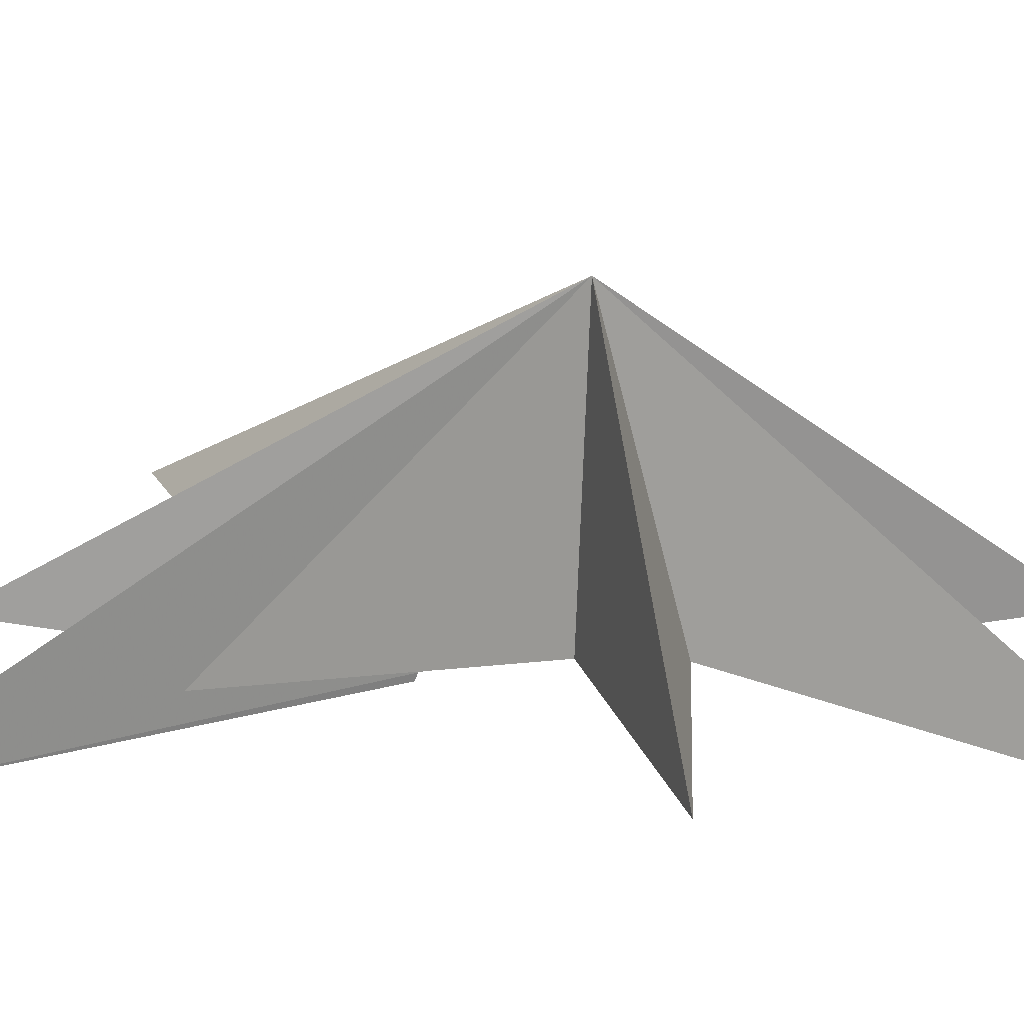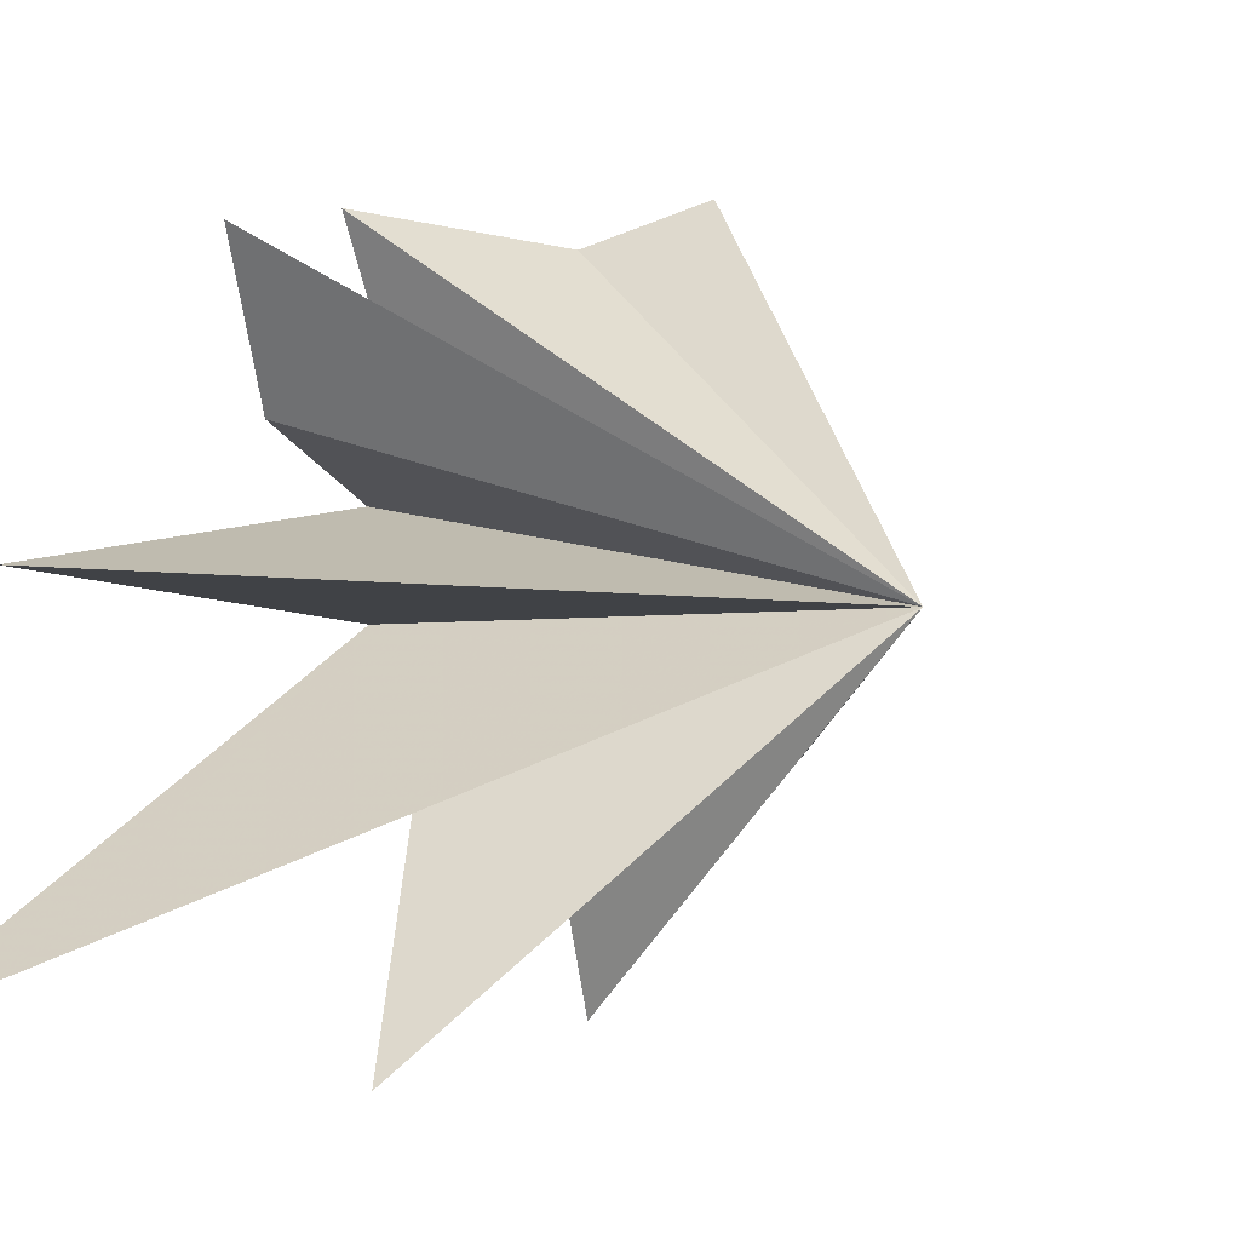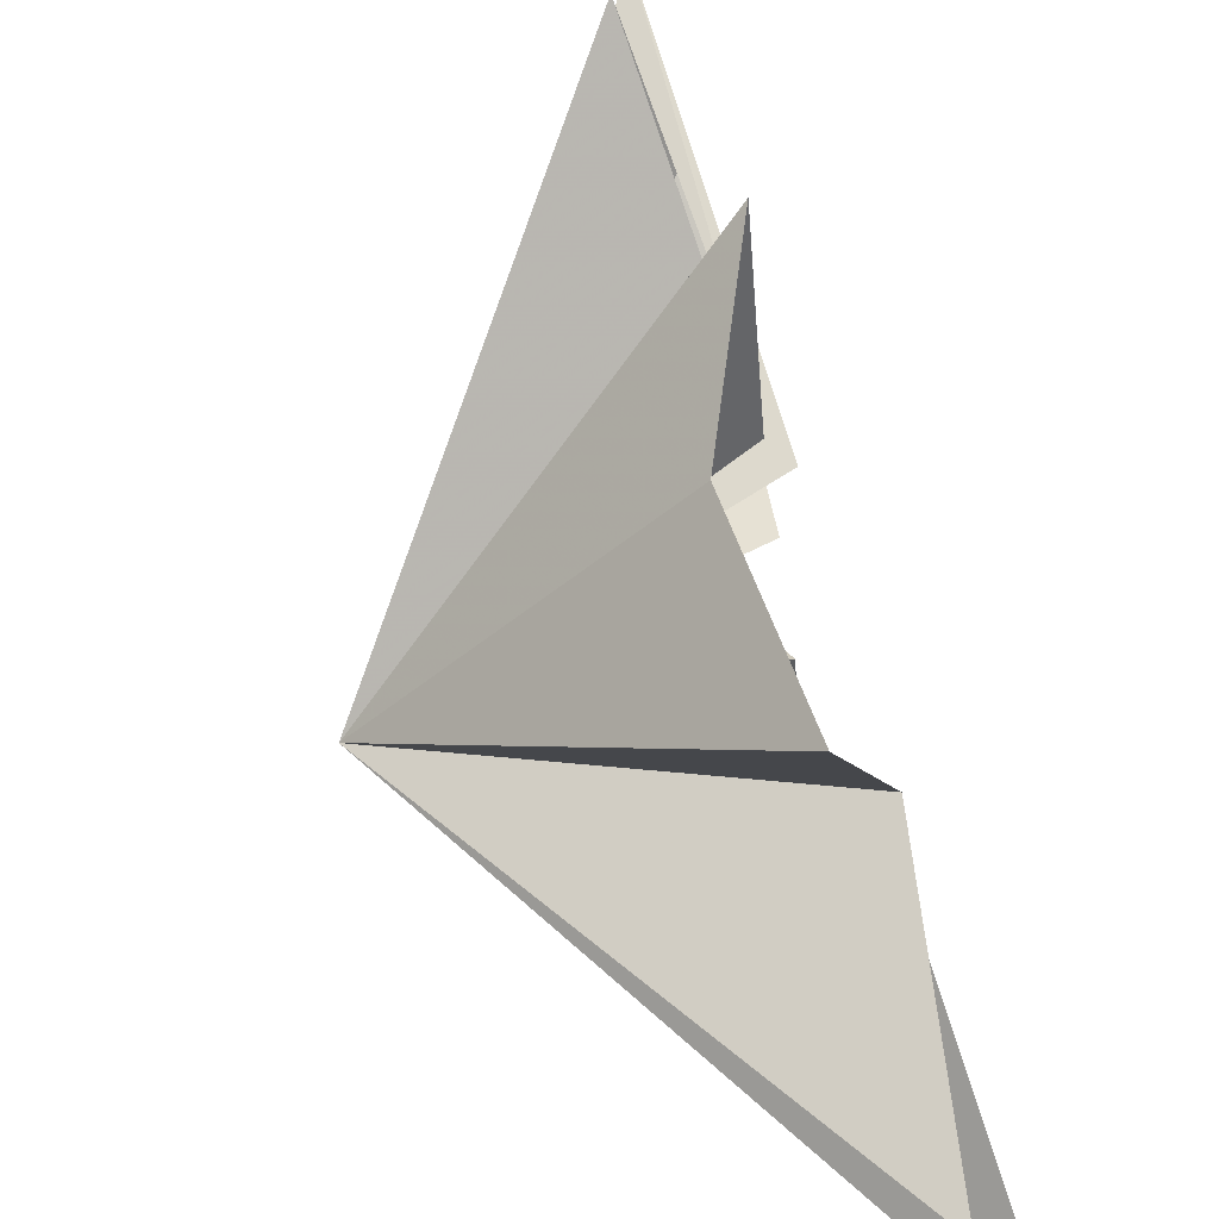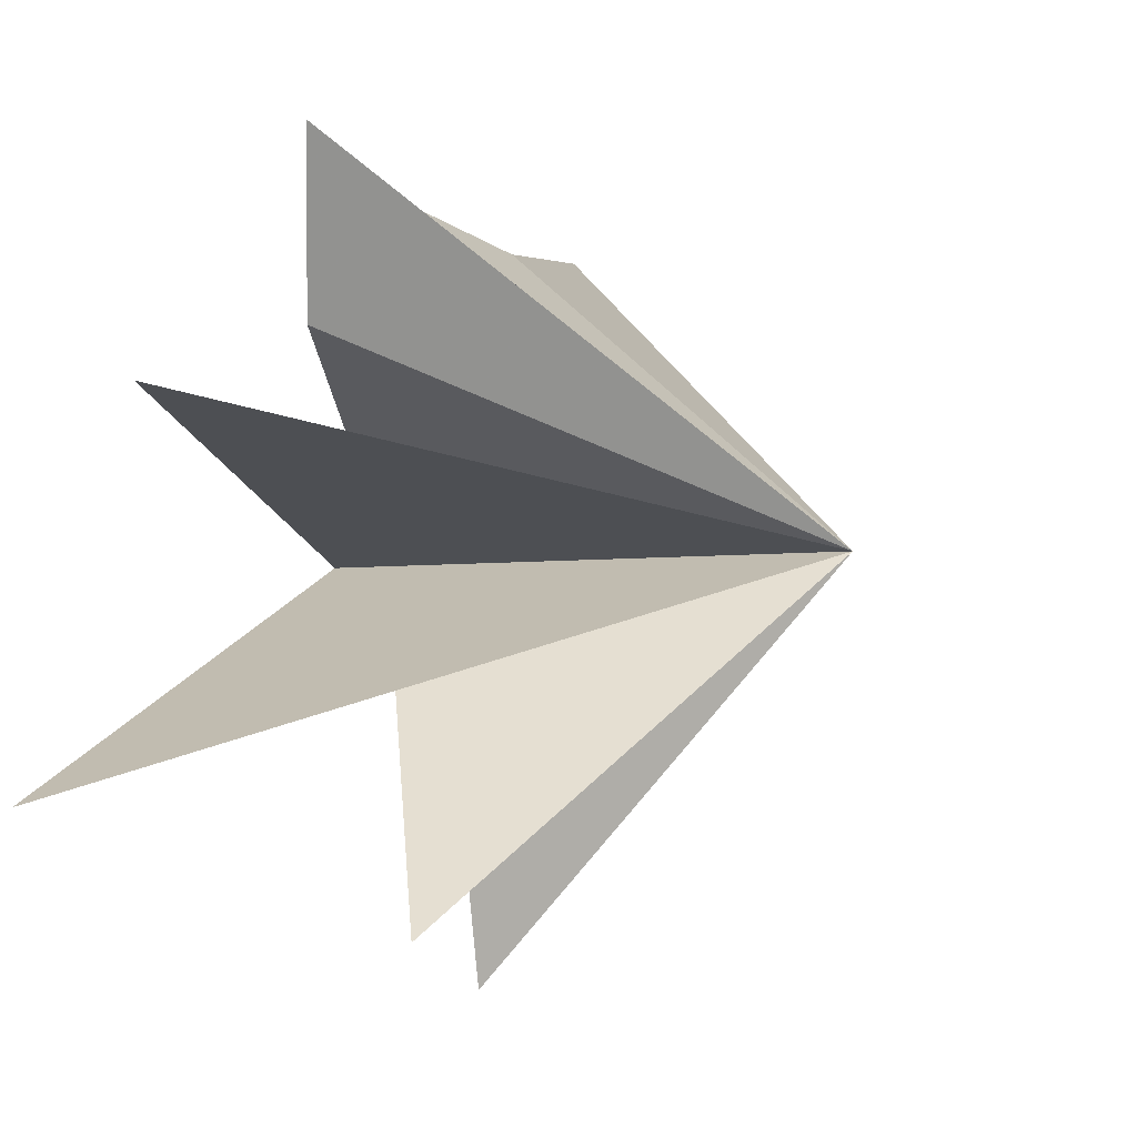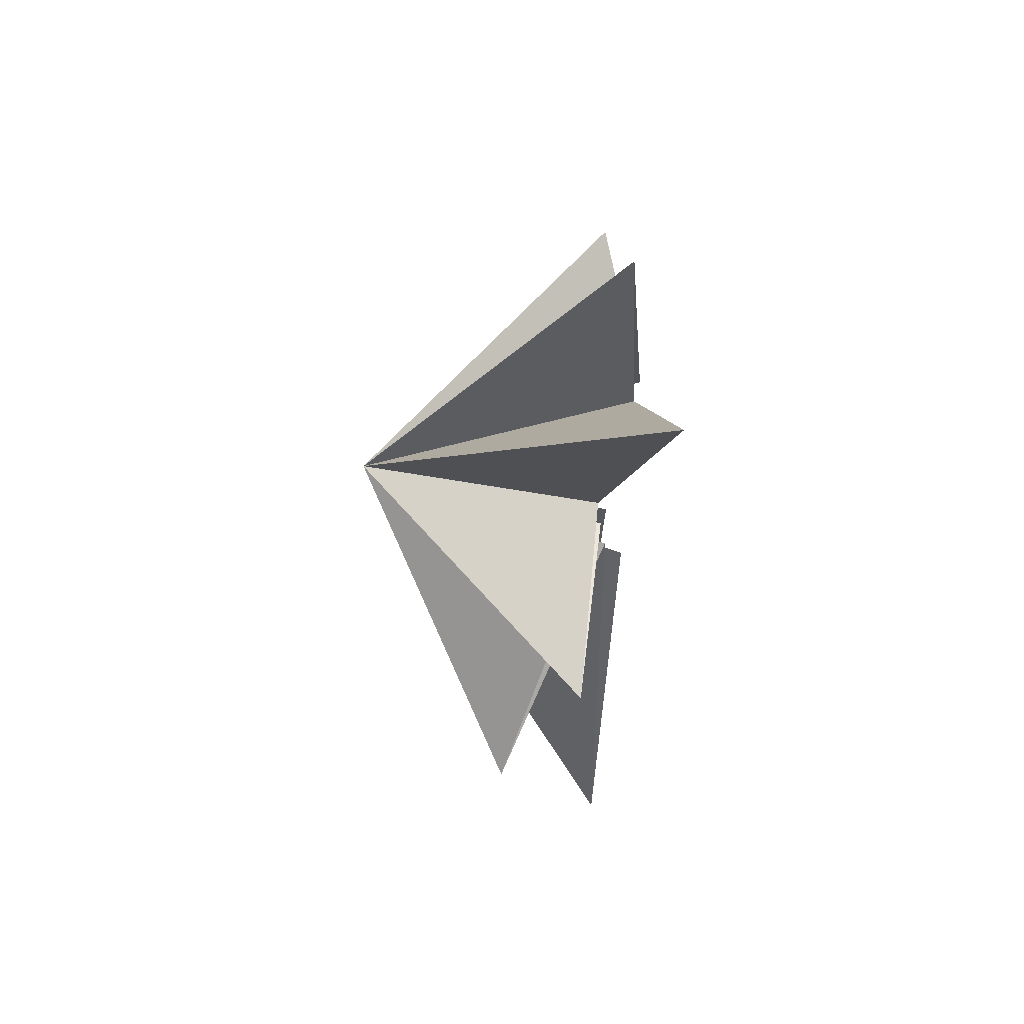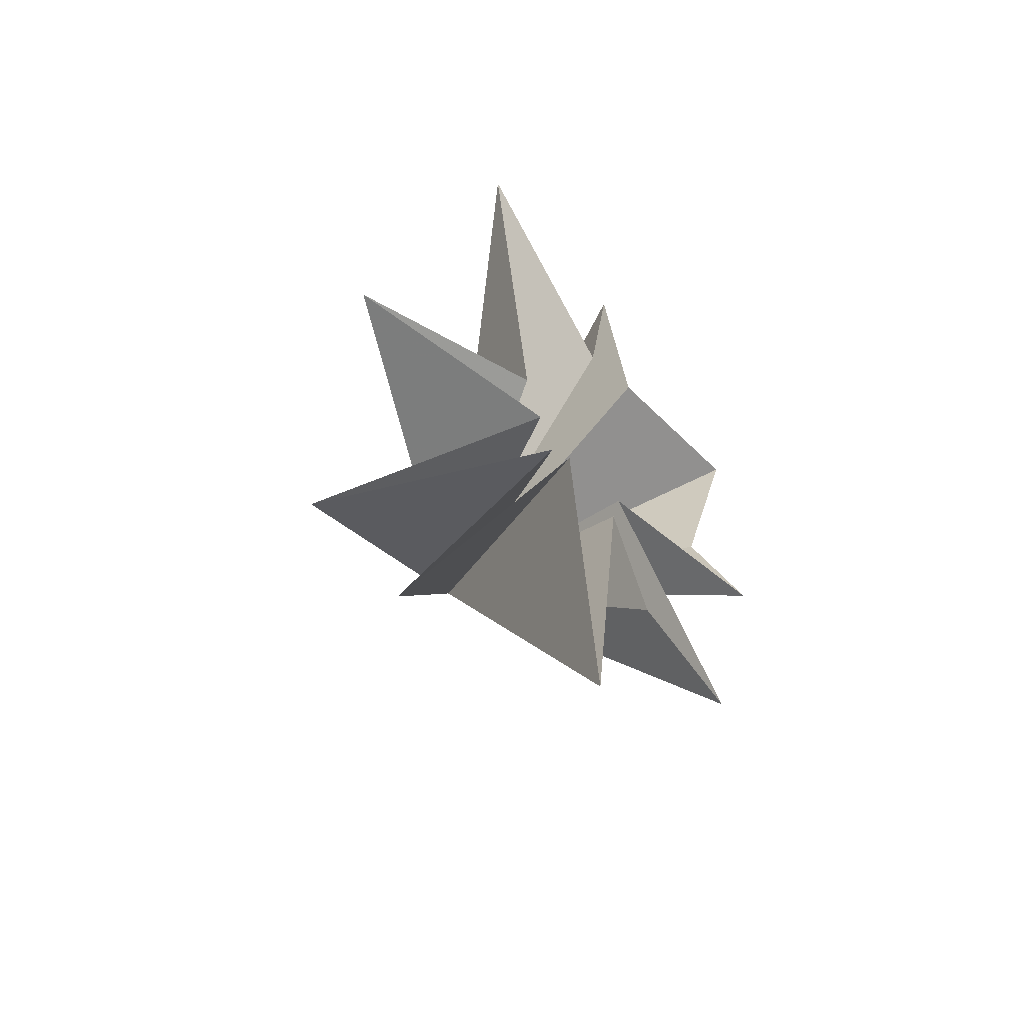
<metadata>
{"format":"obj","ext":"obj","renderer":"f3d","projection":"perspective","resolution":1024,"background":"white","views":[{"elev":-67.4,"azim":-90.1,"up":"+Y"},{"elev":2.5,"azim":-145.1,"up":"+Y"},{"elev":67.0,"azim":-11.7,"up":"+Y"},{"elev":-10.0,"azim":-160.0,"up":"+Y"},{"elev":64.5,"azim":7.4,"up":"+Z"},{"elev":-57.4,"azim":59.8,"up":"+Z"}]}
</metadata>
<code>
v -0.5313 1.319 -5.629
v -0.04224 0.2024 -3.004
v -0.2365 -0.39 -10.04
v 0.5007 -1.385 -2.299
v -1.135 3.696 -7.082
v 0.5237 -5.715 -11.38
v 0.04364 -1.582 -1.394
v -2.031 -6.969 -5.422
v -0.1147 -1.812 0.3048
v -0.07082 -7.182 1.93
v -0.222 -2.145 2.168
v 1.431 -4.063 9.968
v 0.3607 -0.3402 4.239
v 0.005231 0.4756 9.043
v 0.4534 0.7193 3.332
v -0.8539 4.57 3.995
v -1.344 3.638 -0.07927
v -0.1071 4.058 -3.594
v -0.1327 0.4636 -1.955
v -6.376 -1.084 0.5332
f 3 4 20
f 20 2 3
f 1 2 20
f 4 6 20
f 6 7 20
f 20 7 8
f 8 9 20
f 5 20 19
f 18 19 20
f 13 14 20
f 5 1 20
f 9 10 20
f 10 11 20
f 20 11 12
f 12 13 20
f 14 15 20
f 17 20 16
f 20 17 18
f 16 20 15

</code>
